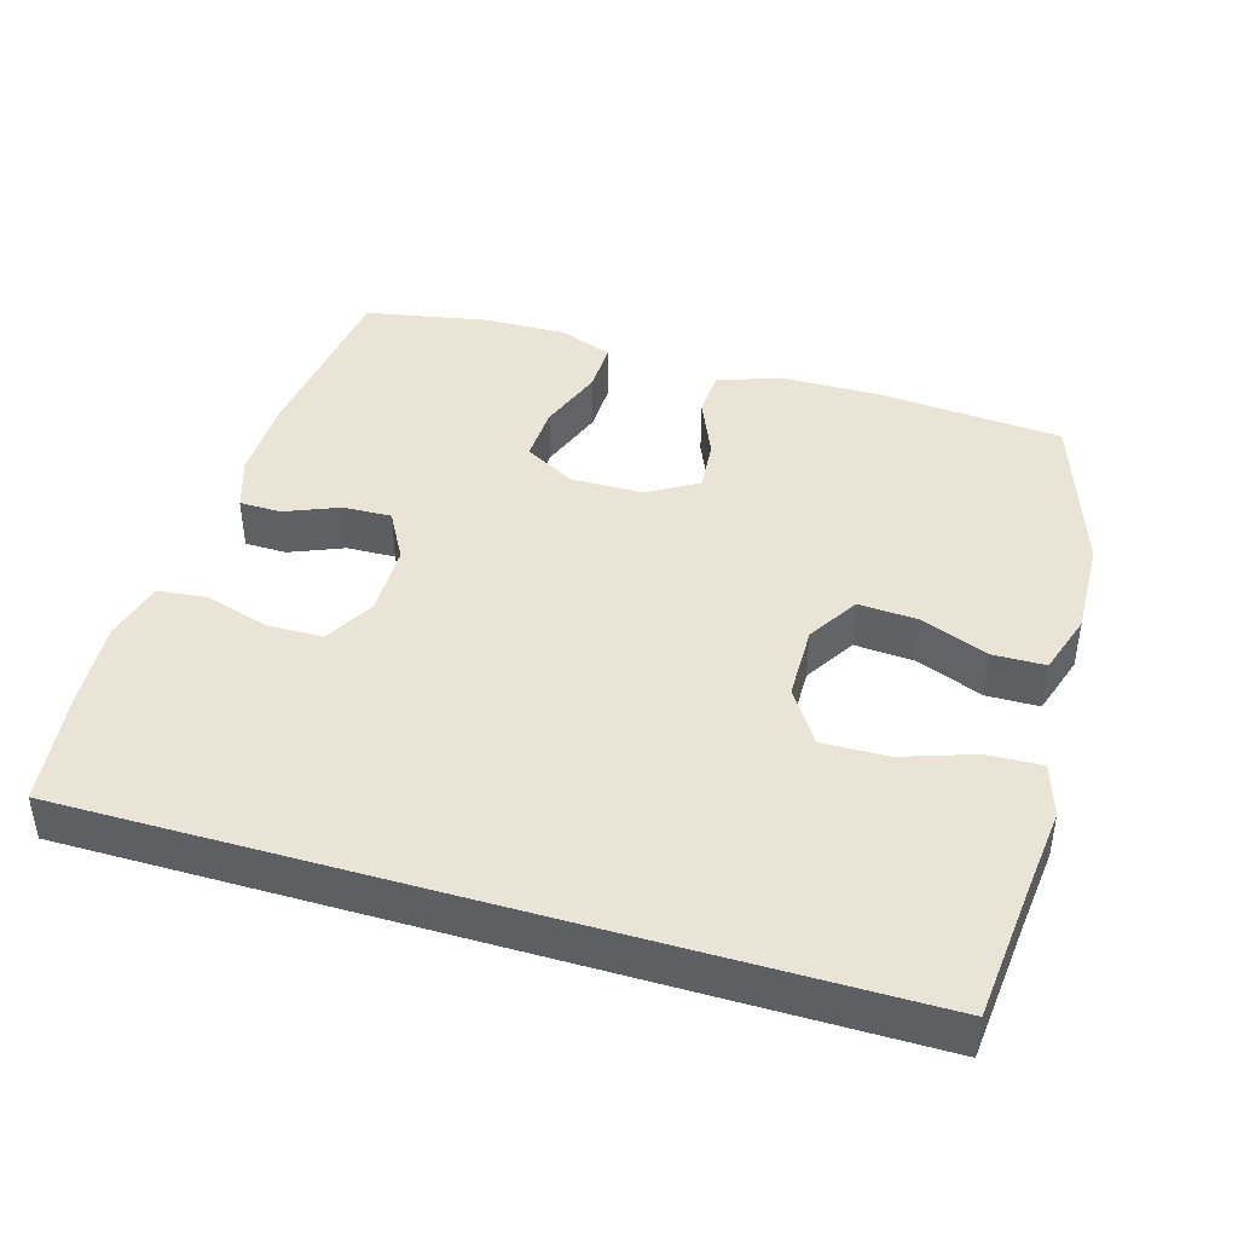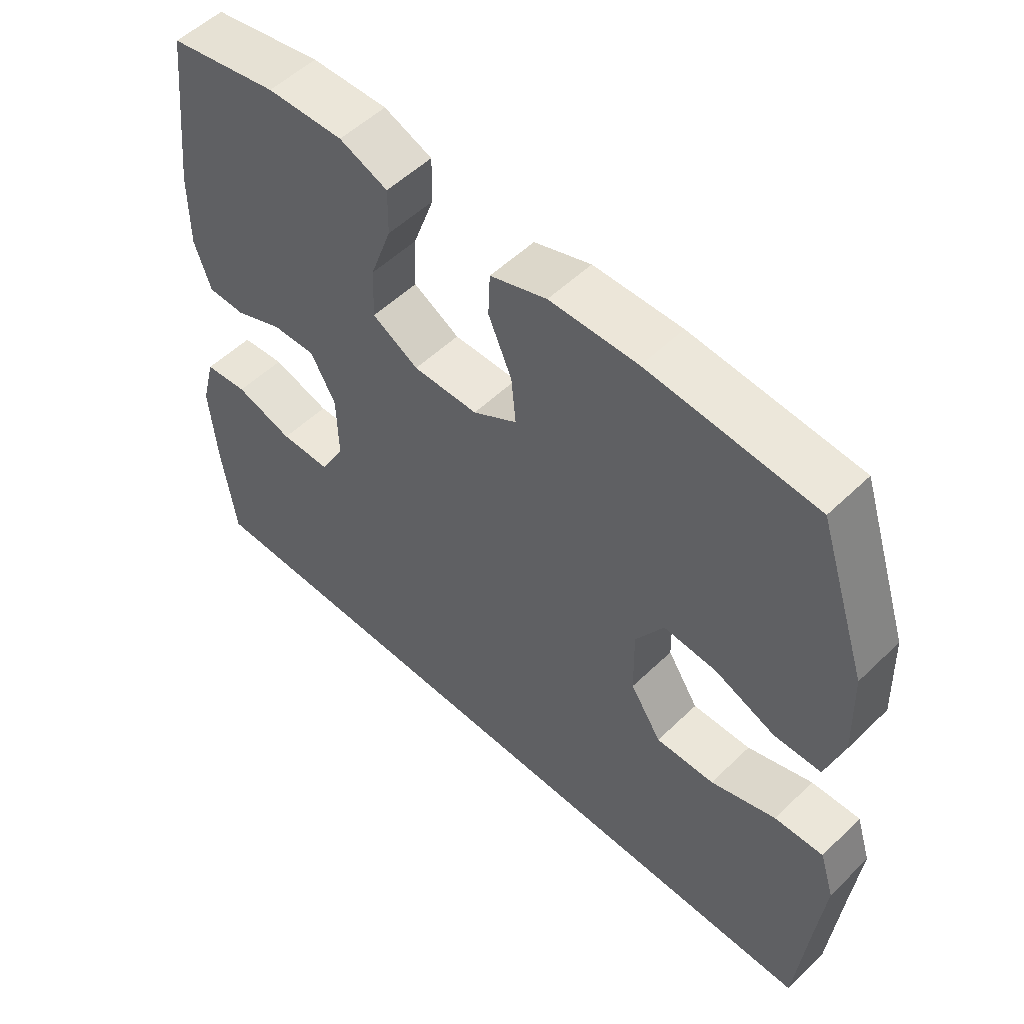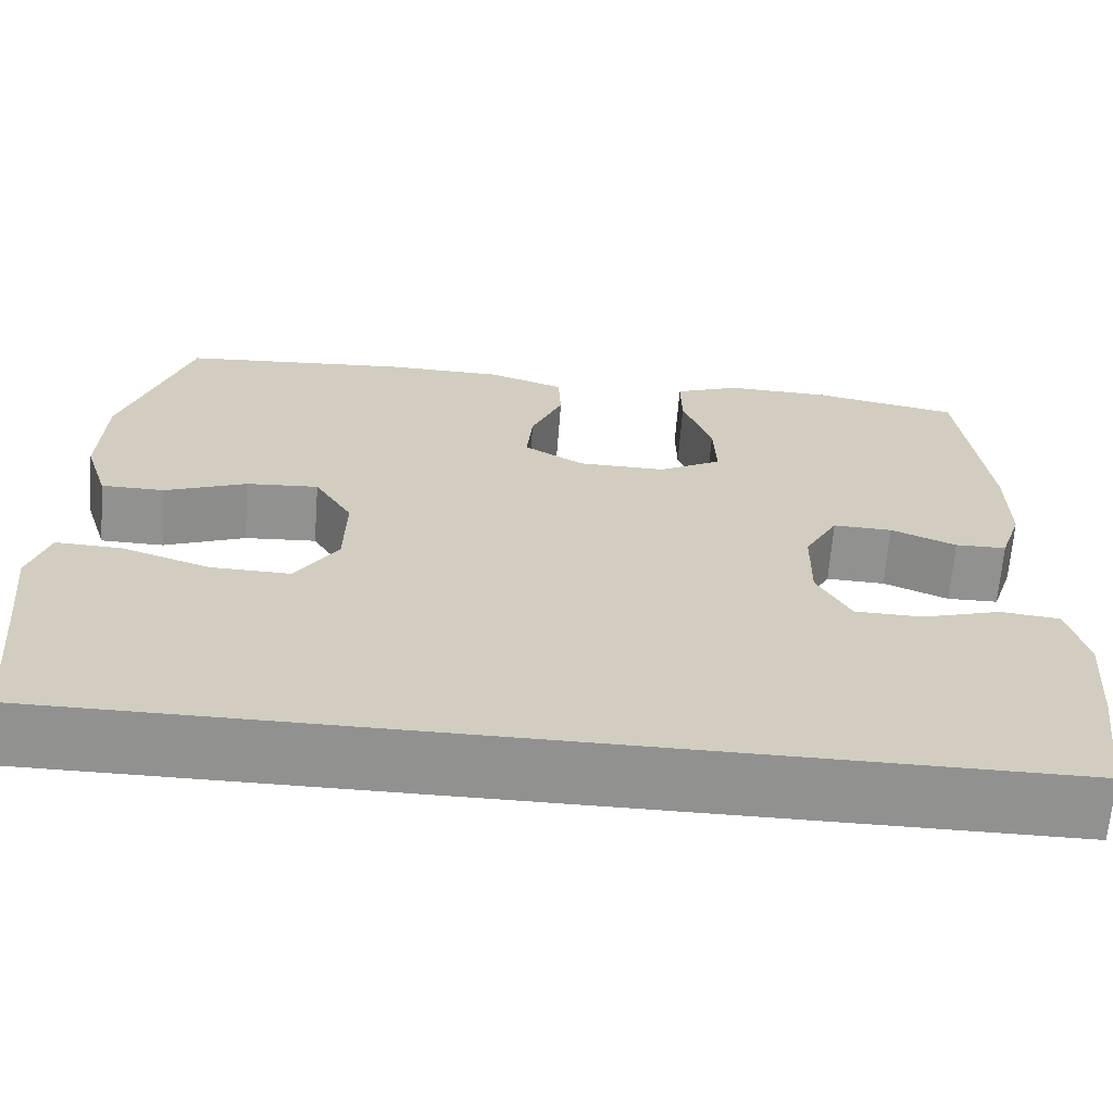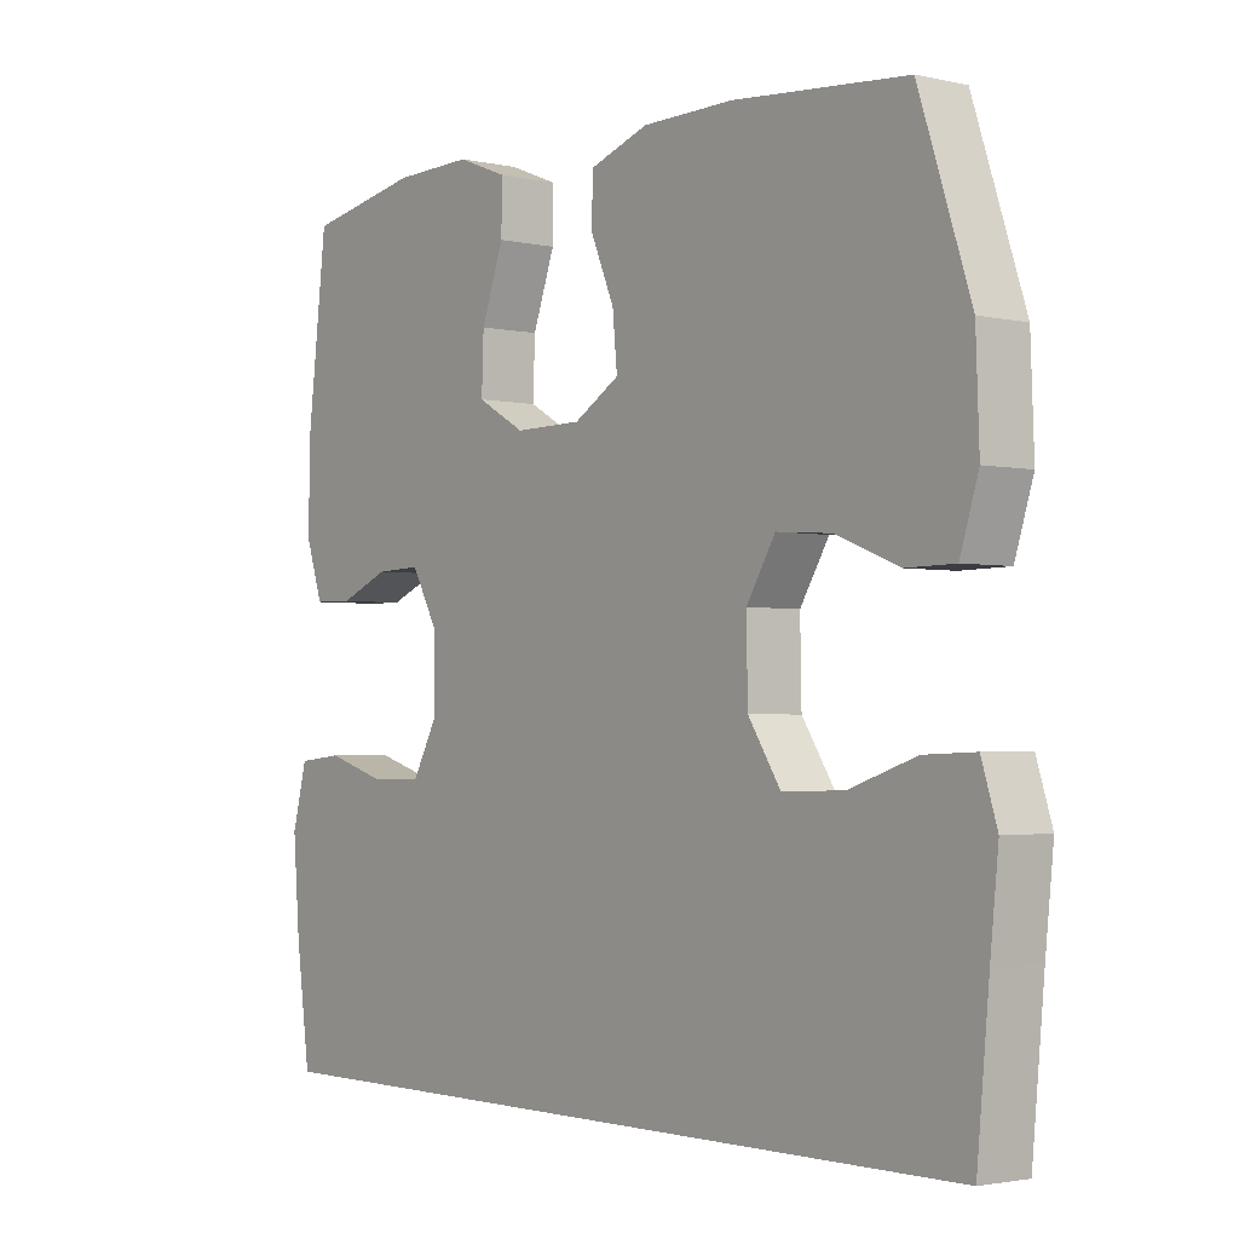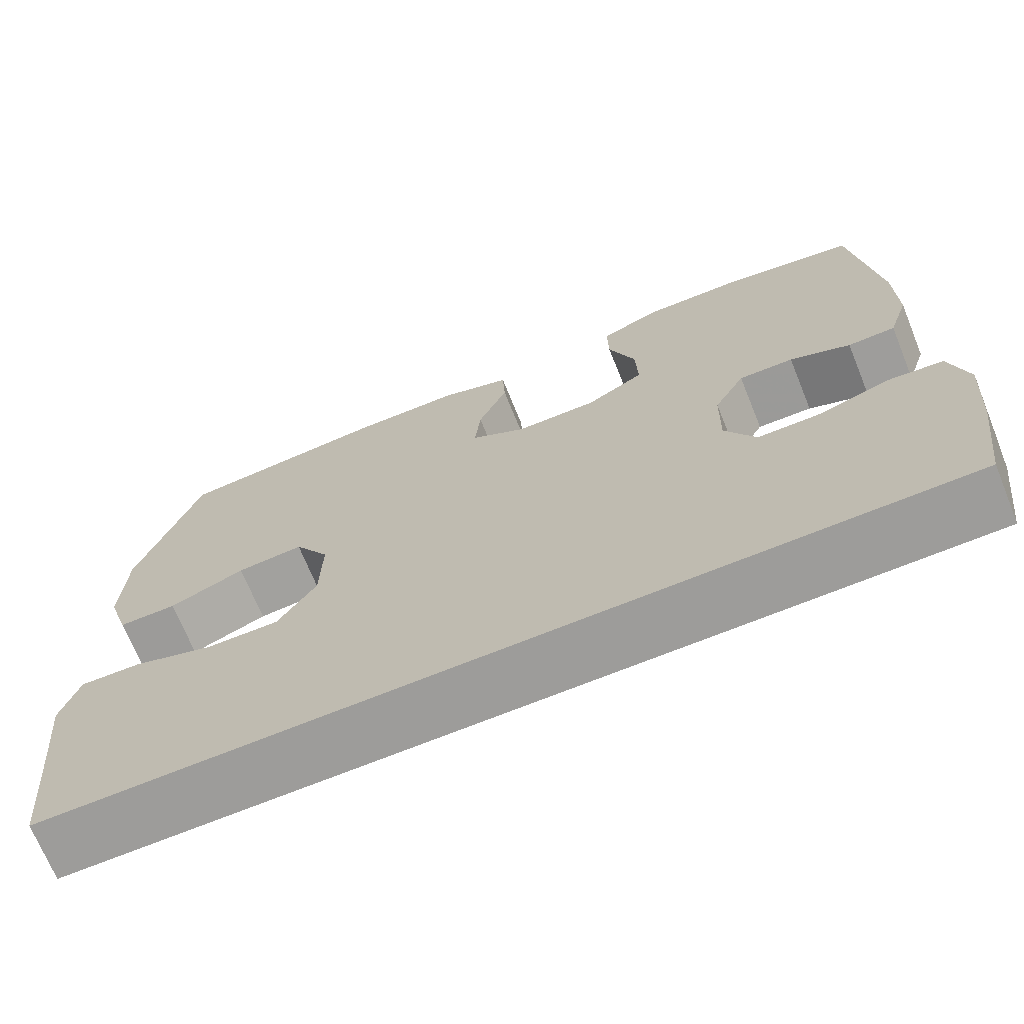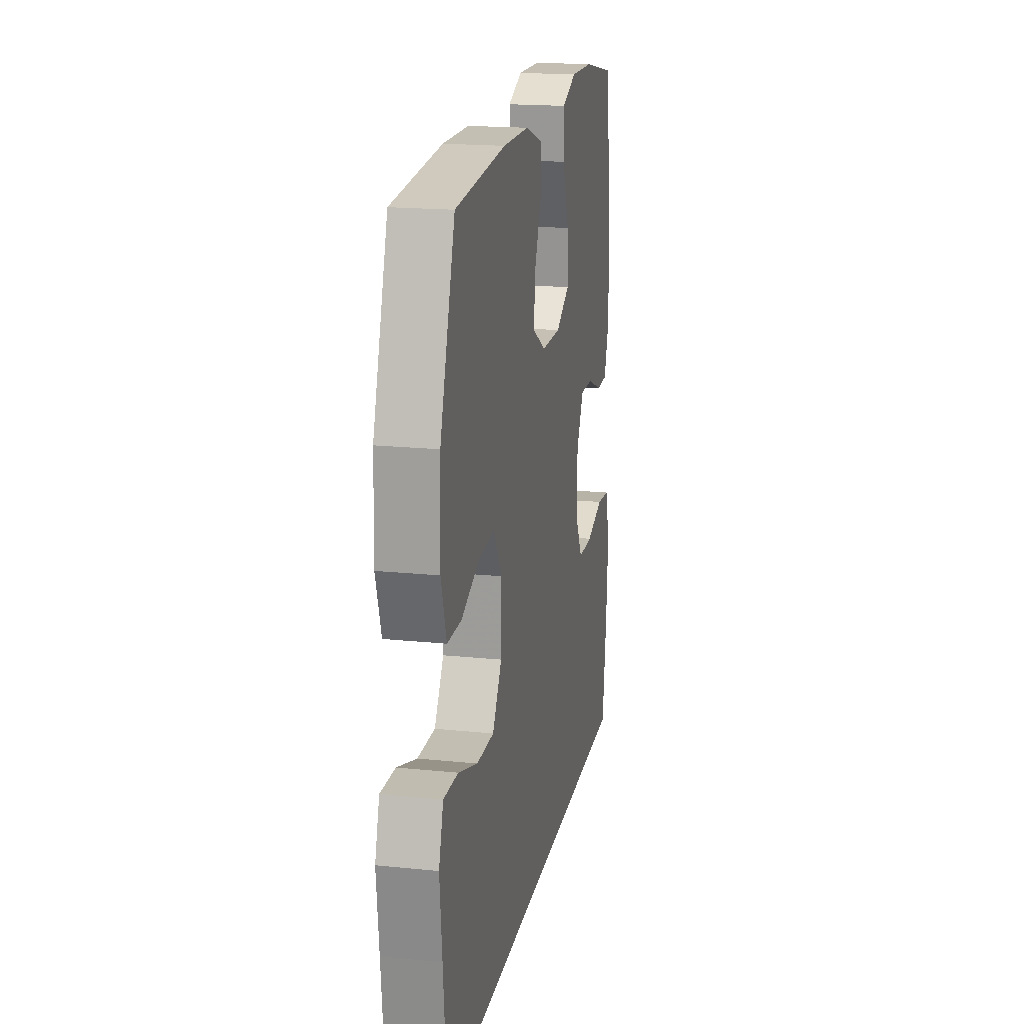
<metadata>
{"format":"obj","ext":"obj","renderer":"f3d","projection":"perspective","resolution":1024,"background":"white","views":[{"elev":42.6,"azim":-163.4,"up":"+Y"},{"elev":53.6,"azim":-135.7,"up":"+Z"},{"elev":-65.9,"azim":-4.4,"up":"+Z"},{"elev":-2.3,"azim":-128.3,"up":"+Z"},{"elev":-70.1,"azim":22.1,"up":"+Z"},{"elev":18.6,"azim":-78.9,"up":"+Z"}]}
</metadata>
<code>
v -0.572 0.07 -0.5
v -0.59 0.07 -0.307
v -0.602 0.07 -0.191
v -0.579 0.07 -0.118
v -0.504 0.07 -0.121
v -0.404 0.07 -0.155
v -0.314 0.07 -0.157
v -0.266 0.07 -0.083
v -0.264 0.07 0.021
v -0.307 0.07 0.092
v -0.389 0.07 0.086
v -0.482 0.07 0.049
v -0.554 0.07 0.05
v -0.581 0.07 0.136
v -0.576 0.07 0.27
v -0.5 0.07 0.5
v -0.243 0.07 0.521
v -0.108 0.07 0.519
v -0.021 0.07 0.489
v -0.018 0.07 0.423
v -0.054 0.07 0.339
v -0.061 0.07 0.266
v 0.007 0.07 0.225
v 0.107 0.07 0.224
v 0.178 0.07 0.264
v 0.175 0.07 0.343
v 0.142 0.07 0.435
v 0.141 0.07 0.506
v 0.215 0.07 0.535
v 0.332 0.07 0.532
v 0.5 0.07 0.5
v 0.53 0.07 0.246
v 0.531 0.07 0.129
v 0.506 0.07 0.054
v 0.448 0.07 0.053
v 0.374 0.07 0.084
v 0.307 0.07 0.086
v 0.269 0.07 0.017
v 0.267 0.07 -0.083
v 0.305 0.07 -0.153
v 0.382 0.07 -0.154
v 0.471 0.07 -0.127
v 0.538 0.07 -0.134
v 0.56 0.07 -0.218
v 0.55 0.07 -0.345
v 0.529 0.07 -0.5
v -0.572 0 -0.5
v -0.59 0 -0.307
v -0.602 0 -0.191
v -0.579 0 -0.118
v -0.504 0 -0.121
v -0.404 0 -0.155
v -0.314 0 -0.157
v -0.266 0 -0.083
v -0.264 0 0.021
v -0.307 0 0.092
v -0.389 0 0.086
v -0.482 0 0.049
v -0.554 0 0.05
v -0.581 0 0.136
v -0.576 0 0.27
v -0.5 0 0.5
v -0.243 0 0.521
v -0.108 0 0.519
v -0.021 0 0.489
v -0.018 0 0.423
v -0.054 0 0.339
v -0.061 0 0.266
v 0.007 0 0.225
v 0.107 0 0.224
v 0.178 0 0.264
v 0.175 0 0.343
v 0.142 0 0.435
v 0.141 0 0.506
v 0.215 0 0.535
v 0.332 0 0.532
v 0.5 0 0.5
v 0.53 0 0.246
v 0.531 0 0.129
v 0.506 0 0.054
v 0.448 0 0.053
v 0.374 0 0.084
v 0.307 0 0.086
v 0.269 0 0.017
v 0.267 0 -0.083
v 0.305 0 -0.153
v 0.382 0 -0.154
v 0.471 0 -0.127
v 0.538 0 -0.134
v 0.56 0 -0.218
v 0.55 0 -0.345
v 0.529 0 -0.5
f 45 46 1 2
f 41 42 43 44
f 40 41 44 45
f 33 34 35 36
f 33 36 37
f 32 33 37
f 31 32 37
f 30 31 37 38
f 26 27 28 29
f 25 26 29 30
f 18 19 20 21
f 18 21 22
f 17 18 22
f 16 17 22
f 15 16 22 23
f 11 12 13 14
f 10 11 14 15
f 3 4 5 6
f 3 6 7
f 40 45 2 3
f 25 30 38
f 24 25 38 39
f 23 24 39
f 10 15 23 39
f 9 10 39 40
f 40 3 7
f 40 7 8
f 8 9 40
f 48 47 92 91
f 90 89 88 87
f 91 90 87 86
f 82 81 80 79
f 83 82 79
f 83 79 78
f 83 78 77
f 84 83 77 76
f 75 74 73 72
f 76 75 72 71
f 67 66 65 64
f 68 67 64
f 68 64 63
f 68 63 62
f 69 68 62 61
f 60 59 58 57
f 61 60 57 56
f 52 51 50 49
f 53 52 49
f 49 48 91 86
f 84 76 71
f 85 84 71 70
f 85 70 69
f 85 69 61 56
f 86 85 56 55
f 53 49 86
f 54 53 86
f 86 55 54
f 1 47 48 2
f 2 48 49 3
f 3 49 50 4
f 4 50 51 5
f 5 51 52 6
f 6 52 53 7
f 7 53 54 8
f 8 54 55 9
f 9 55 56 10
f 10 56 57 11
f 11 57 58 12
f 12 58 59 13
f 13 59 60 14
f 14 60 61 15
f 15 61 62 16
f 16 62 63 17
f 17 63 64 18
f 18 64 65 19
f 19 65 66 20
f 20 66 67 21
f 21 67 68 22
f 22 68 69 23
f 23 69 70 24
f 24 70 71 25
f 25 71 72 26
f 26 72 73 27
f 27 73 74 28
f 28 74 75 29
f 29 75 76 30
f 30 76 77 31
f 31 77 78 32
f 32 78 79 33
f 33 79 80 34
f 34 80 81 35
f 35 81 82 36
f 36 82 83 37
f 37 83 84 38
f 38 84 85 39
f 39 85 86 40
f 40 86 87 41
f 41 87 88 42
f 42 88 89 43
f 43 89 90 44
f 44 90 91 45
f 45 91 92 46
f 46 92 47 1

</code>
